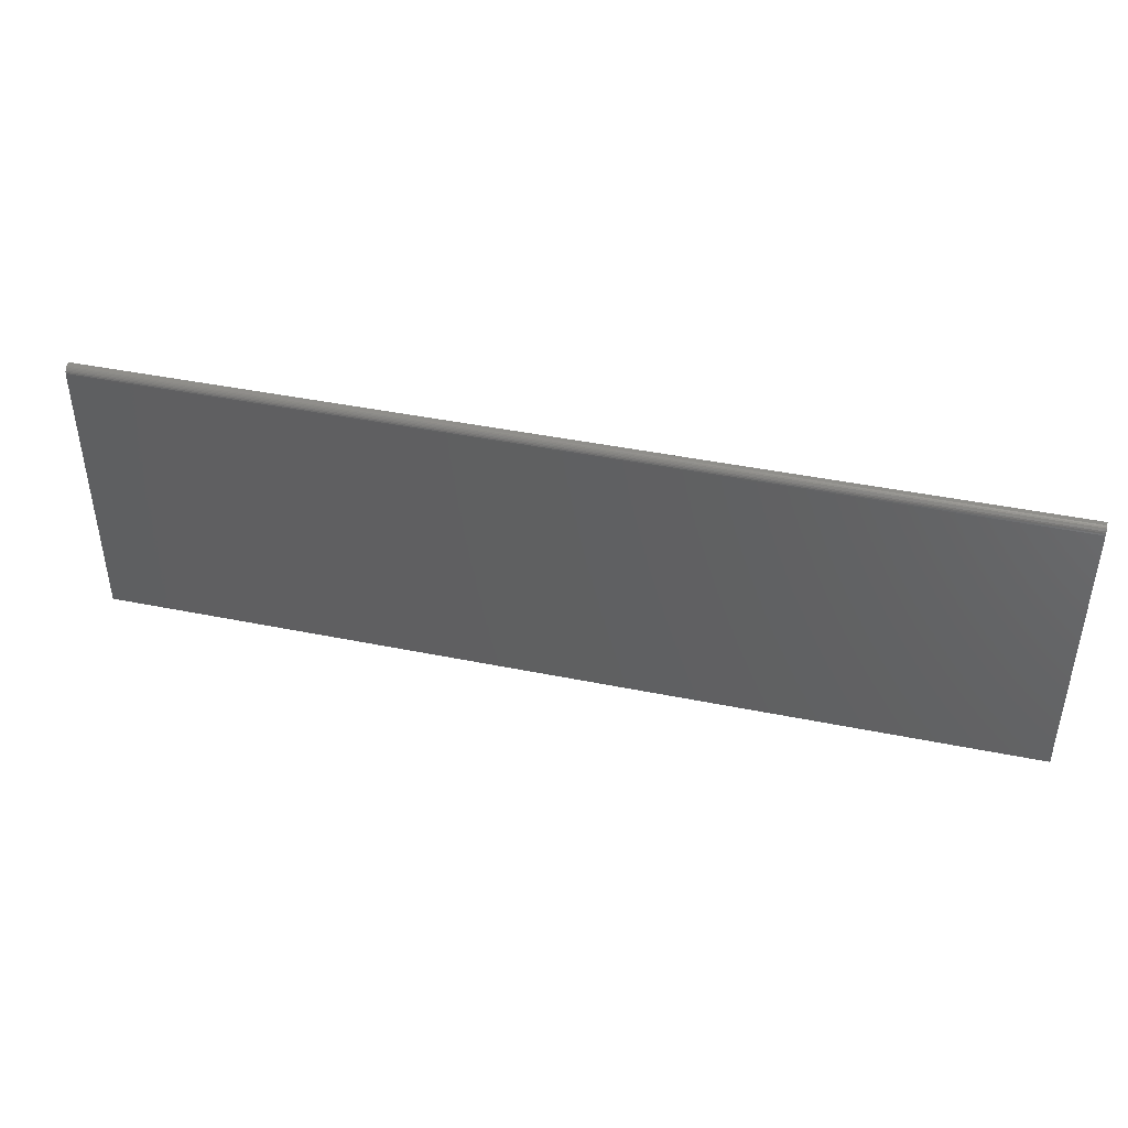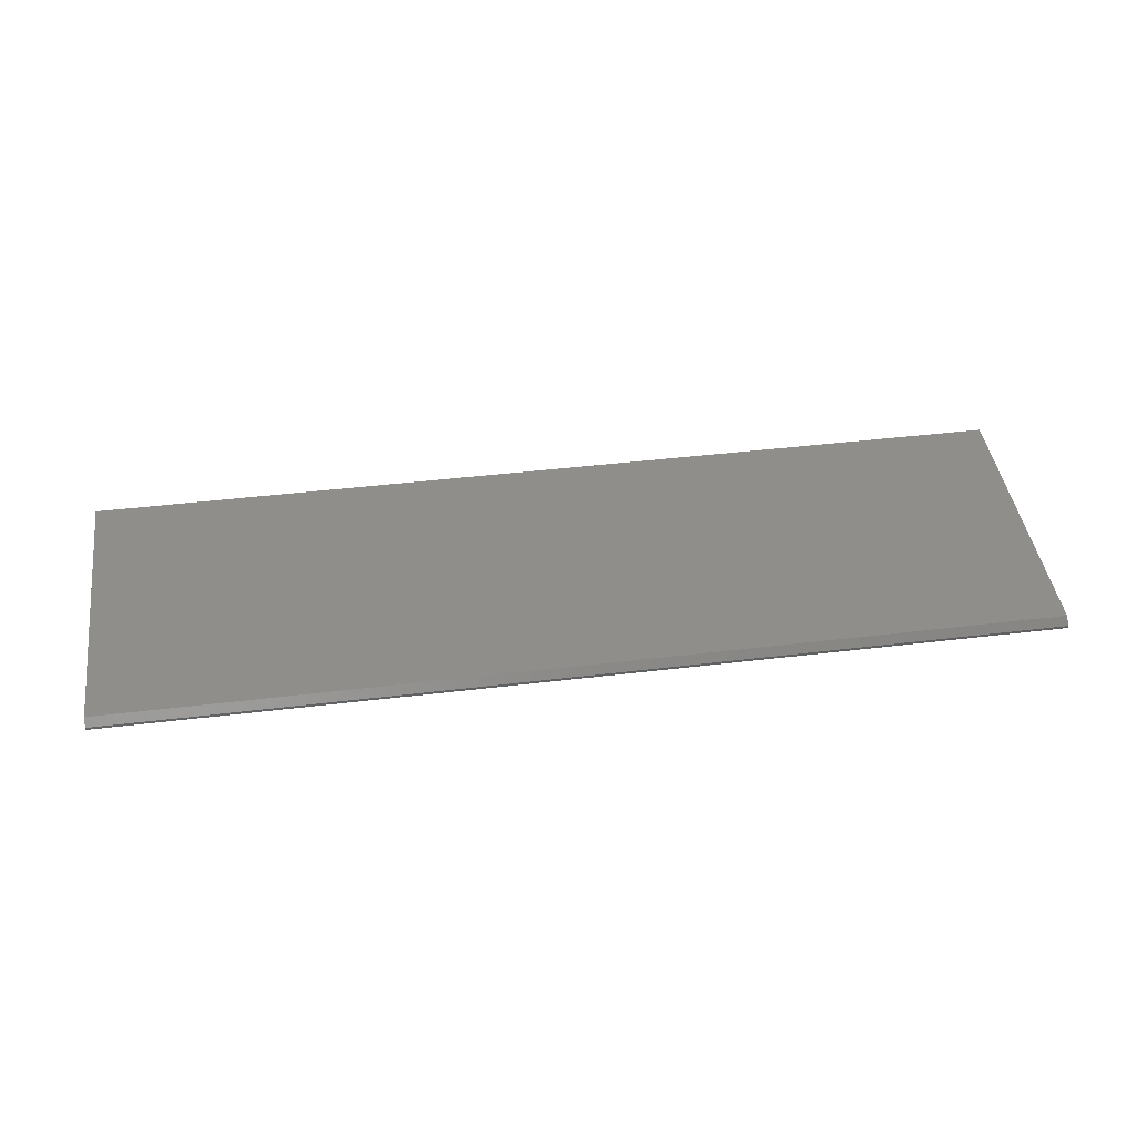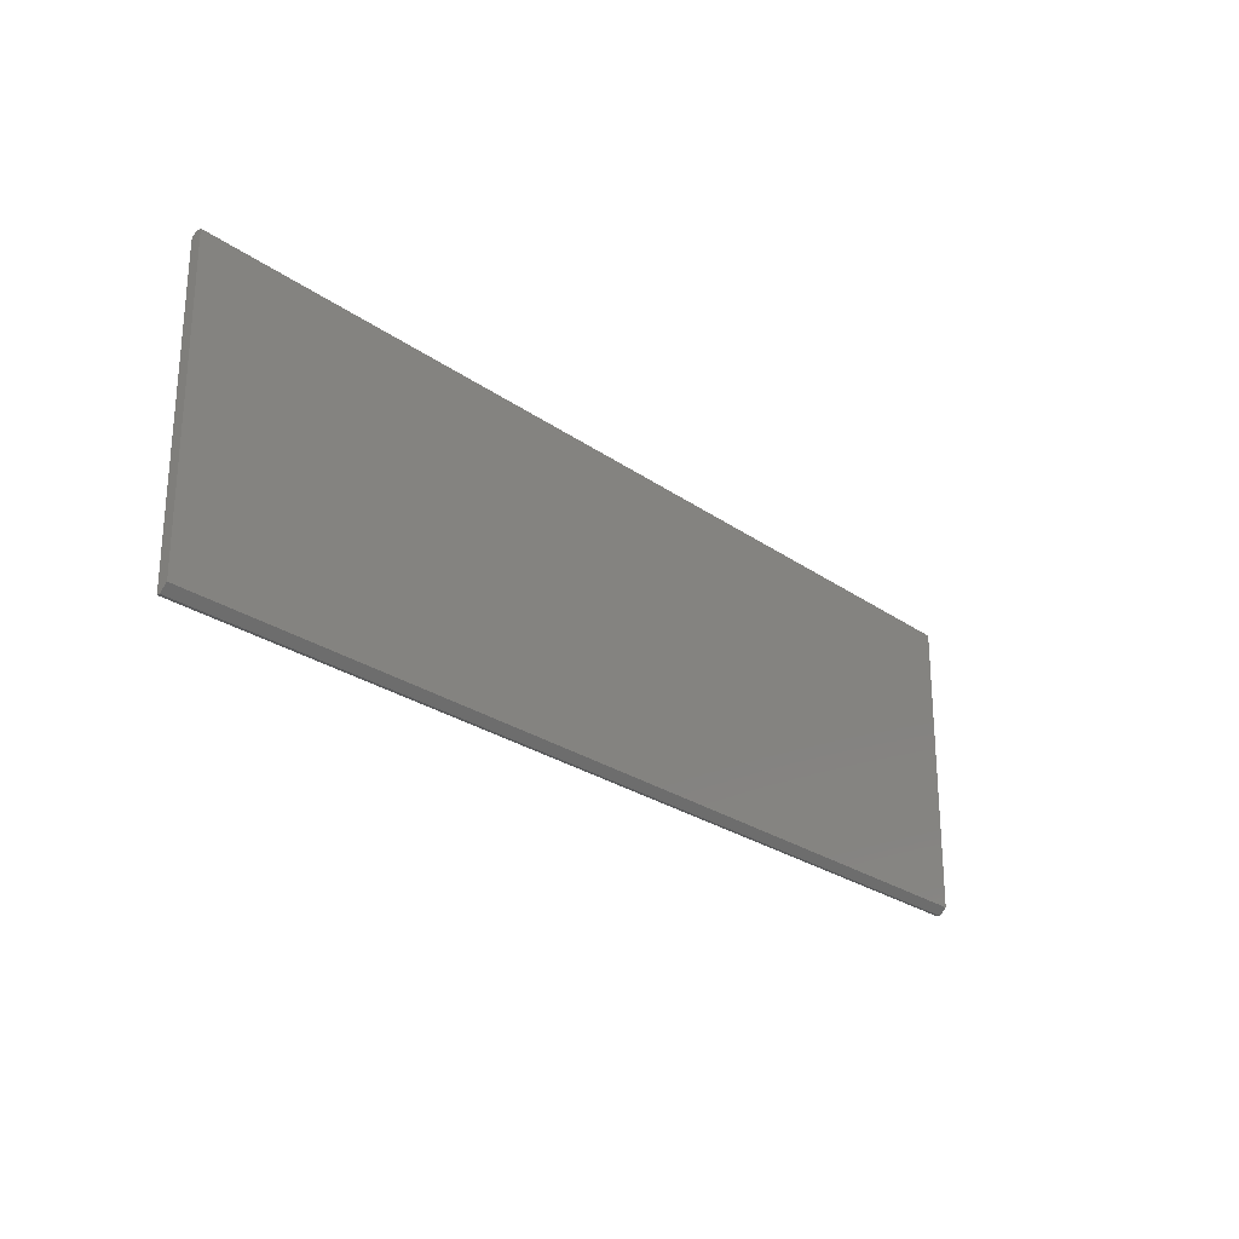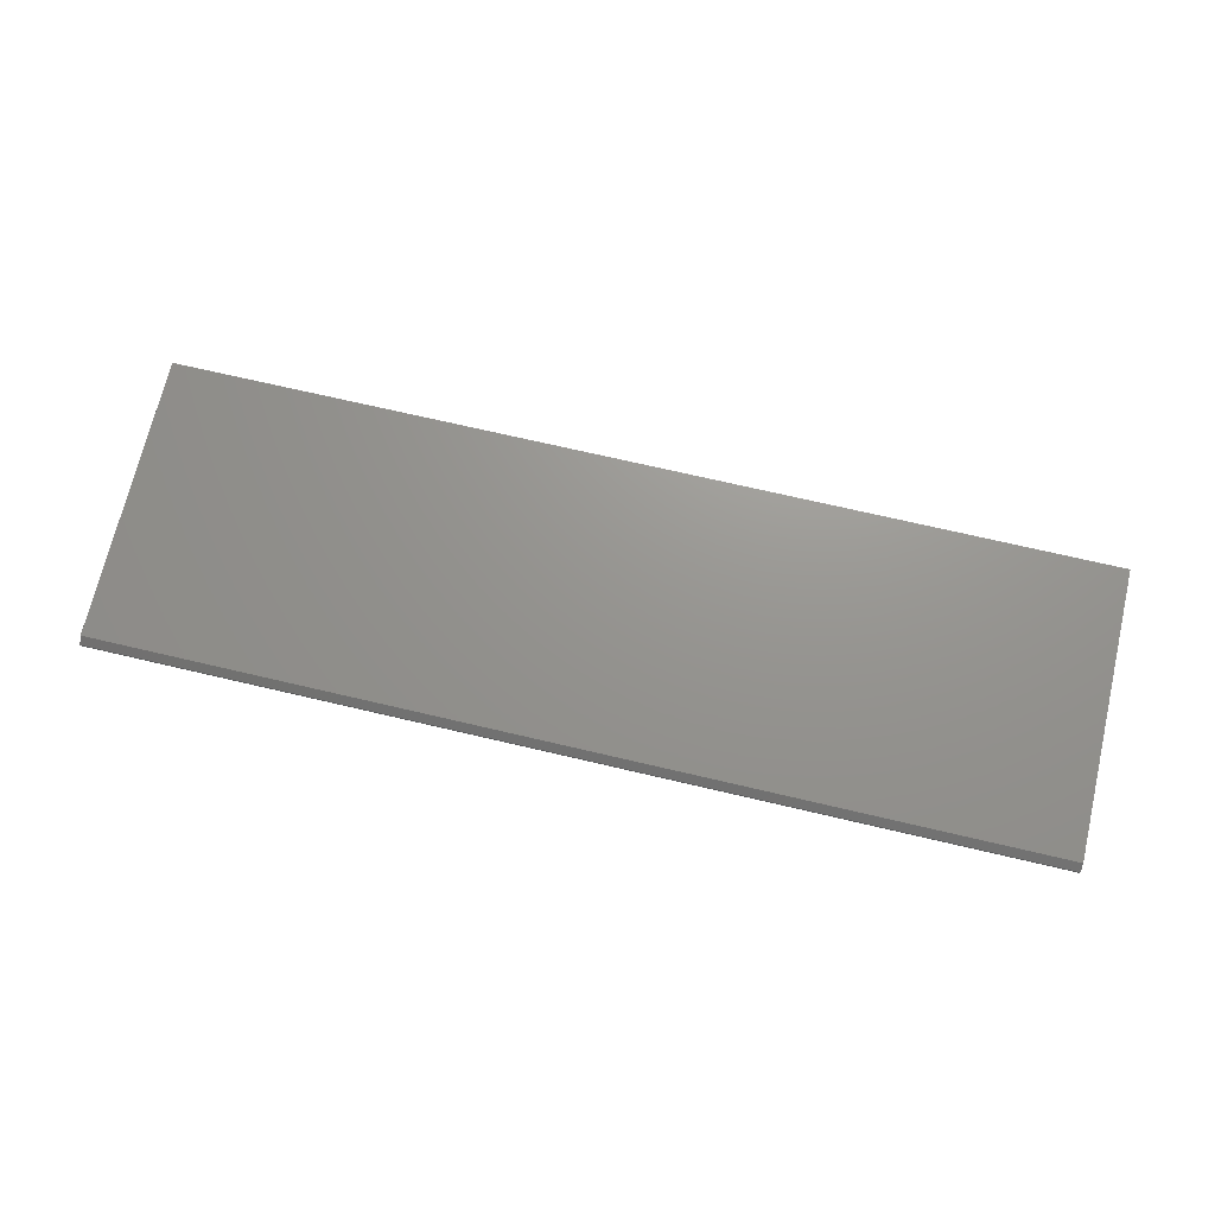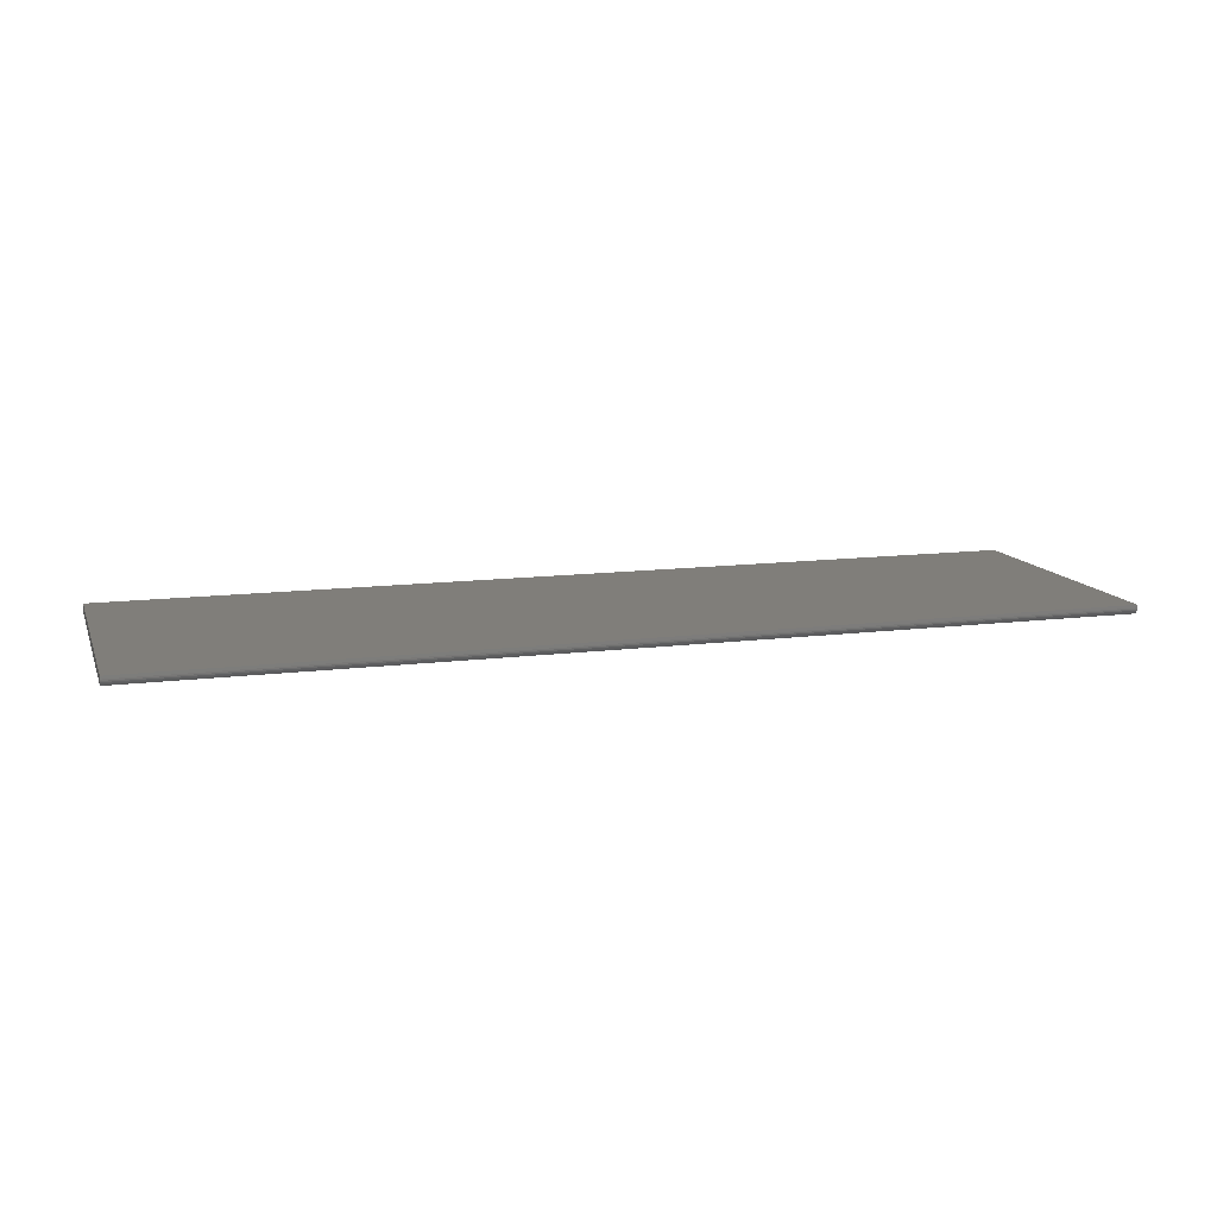
<metadata>
{"format":"stl","ext":"stl","renderer":"f3d","projection":"perspective","resolution":1024,"background":"white","views":[{"elev":43.3,"azim":-166.5,"up":"+Y"},{"elev":43.4,"azim":-8.1,"up":"+Z"},{"elev":-25.3,"azim":-48.8,"up":"+Y"},{"elev":70.8,"azim":13.2,"up":"+Z"},{"elev":12.3,"azim":163.3,"up":"+Z"}]}
</metadata>
<code>
# stl→obj: 26 verts, 48 faces
v -0.2969 -0.1562 0.01102
v -0.2969 -0.1641 0
v -0.2969 -0.1641 0.003207
v -0.2969 0.1578 0.0001501
v -0.2969 0.1639 0.006288
v -0.2969 0.1635 0.004823
v -0.2969 0.1627 0.003472
v -0.2969 0.1618 0.002288
v -0.2969 0.1606 0.001317
v -0.2969 0.1592 0.0005947
v -0.2969 0.1562 5.577e-34
v -0.2969 0.1641 0.01102
v -0.2969 0.1641 0.007812
v 0.75 -0.1562 0.01102
v 0.75 -0.1641 0.003207
v 0.75 -0.1641 -6.41e-17
v 0.75 0.1592 0.0005947
v 0.75 0.1606 0.001317
v 0.75 0.1578 0.0001501
v 0.75 0.1562 -6.41e-17
v 0.75 0.1618 0.002288
v 0.75 0.1627 0.003472
v 0.75 0.1641 0.01102
v 0.75 0.1635 0.004823
v 0.75 0.1639 0.006288
v 0.75 0.1641 0.007812
f 1 2 3
f 4 5 6
f 4 6 7
f 4 7 8
f 4 8 9
f 4 9 10
f 11 2 1
f 11 1 12
f 11 12 13
f 11 13 5
f 11 5 4
f 14 15 16
f 17 18 19
f 20 19 18
f 20 18 21
f 20 21 22
f 20 22 23
f 20 23 14
f 20 14 16
f 22 24 25
f 22 25 26
f 22 26 23
f 2 16 3
f 3 16 15
f 23 12 14
f 14 12 1
f 14 1 15
f 15 1 3
f 13 12 26
f 26 12 23
f 11 20 2
f 2 20 16
f 13 26 5
f 5 26 25
f 5 25 6
f 6 25 24
f 6 24 7
f 7 24 22
f 7 22 8
f 8 22 21
f 8 21 9
f 9 21 18
f 9 18 10
f 10 18 17
f 10 17 4
f 4 17 19
f 4 19 11
f 11 19 20

</code>
